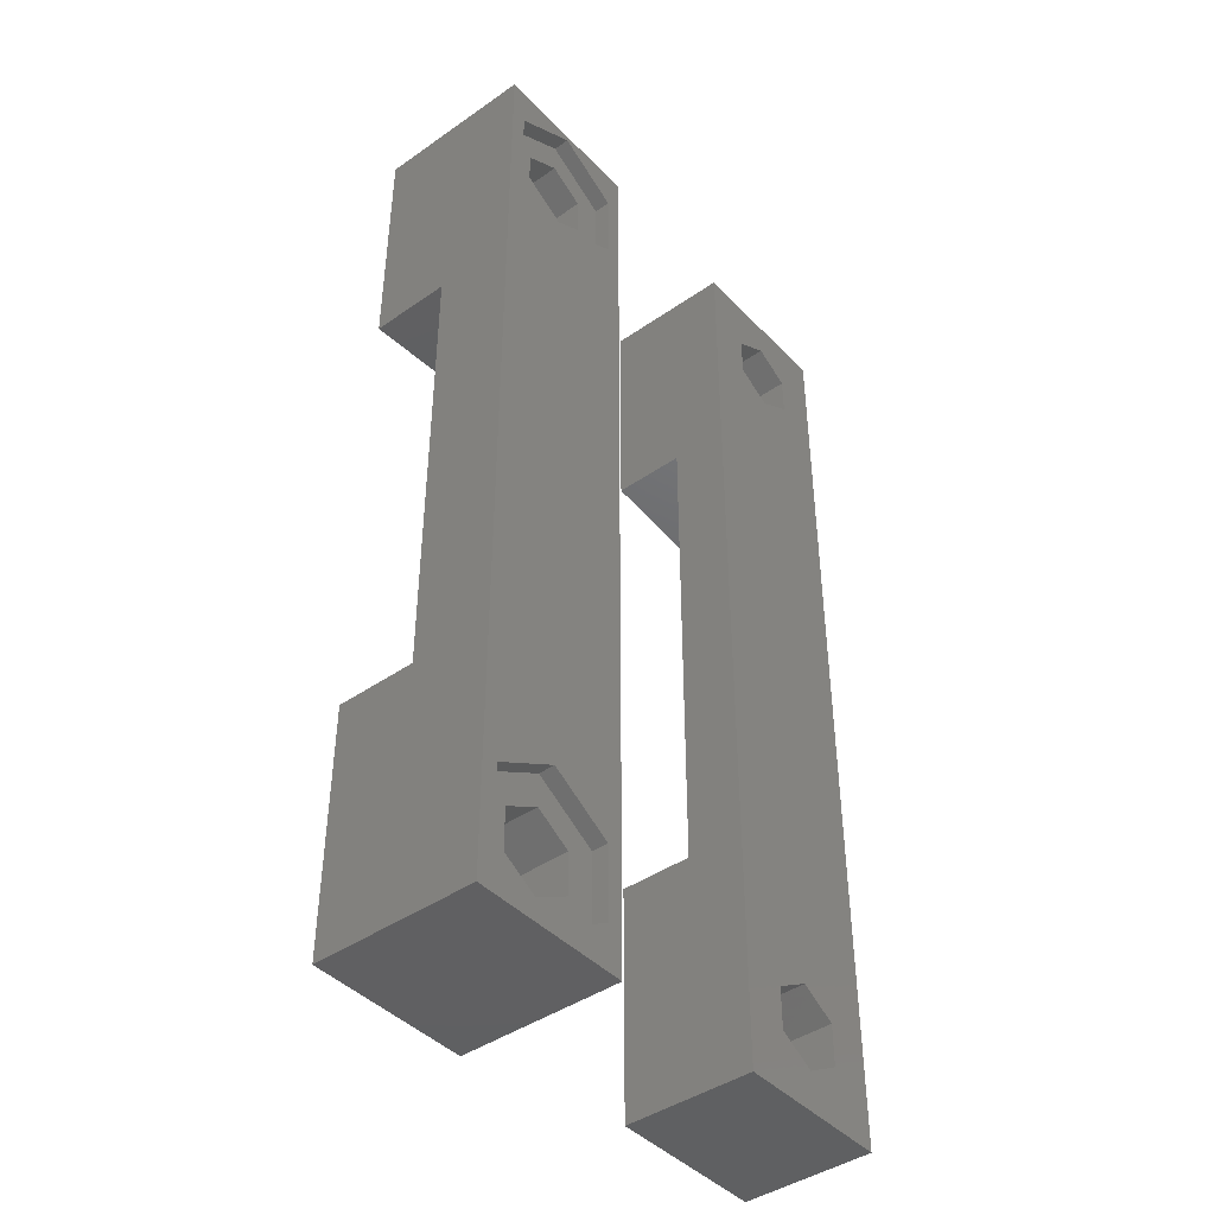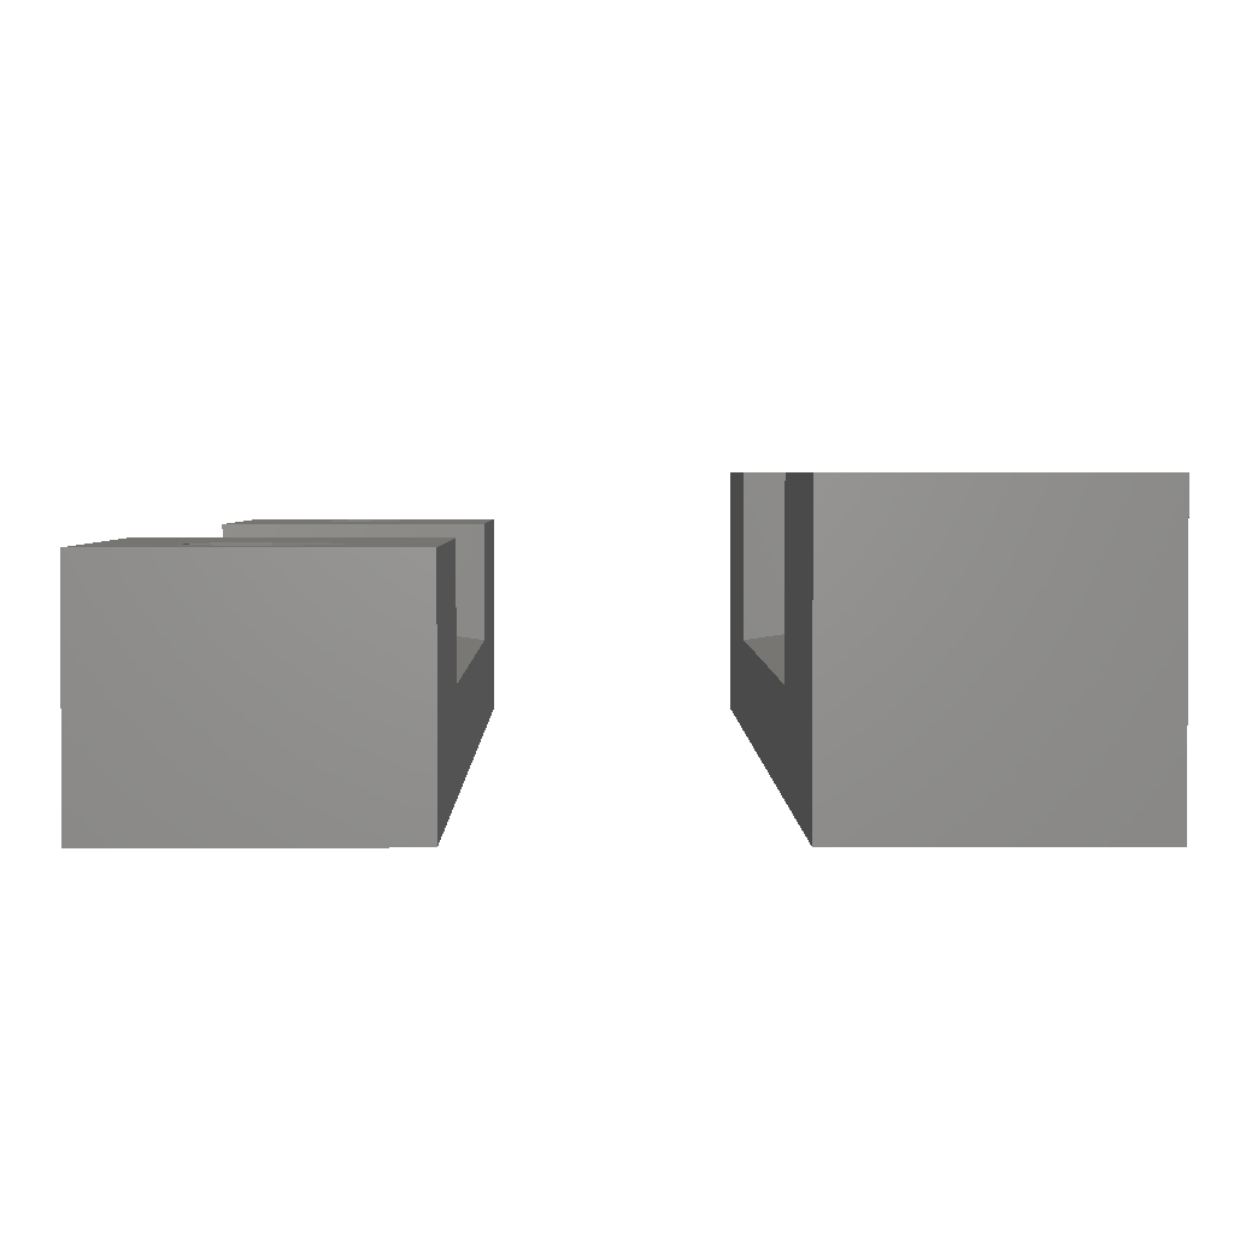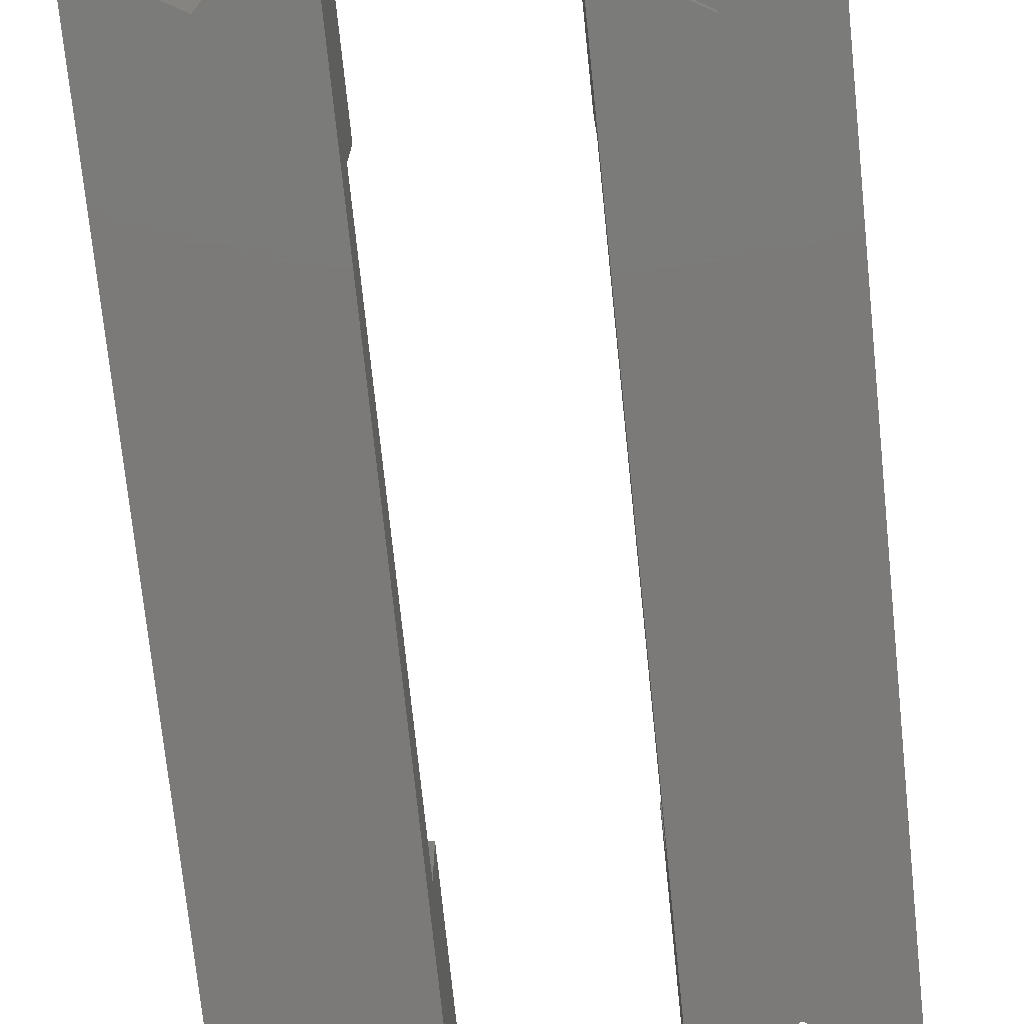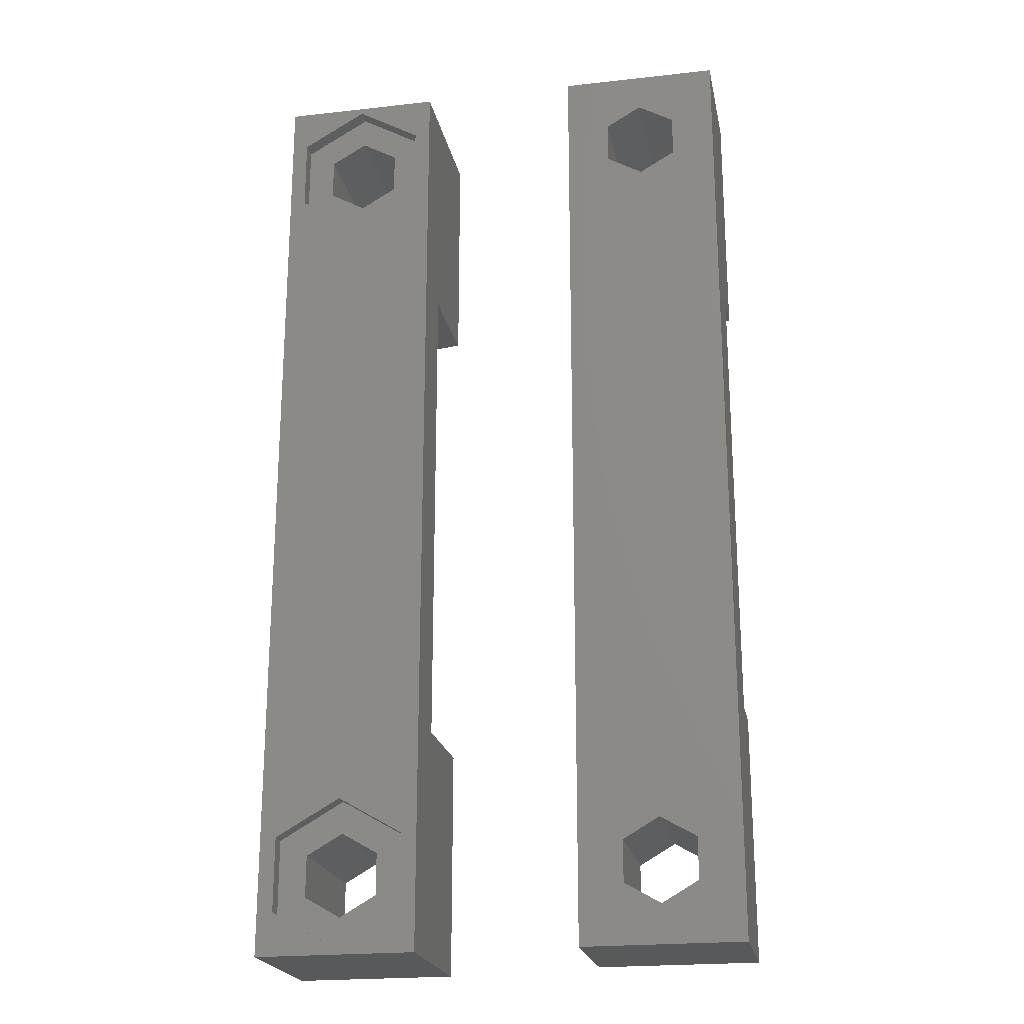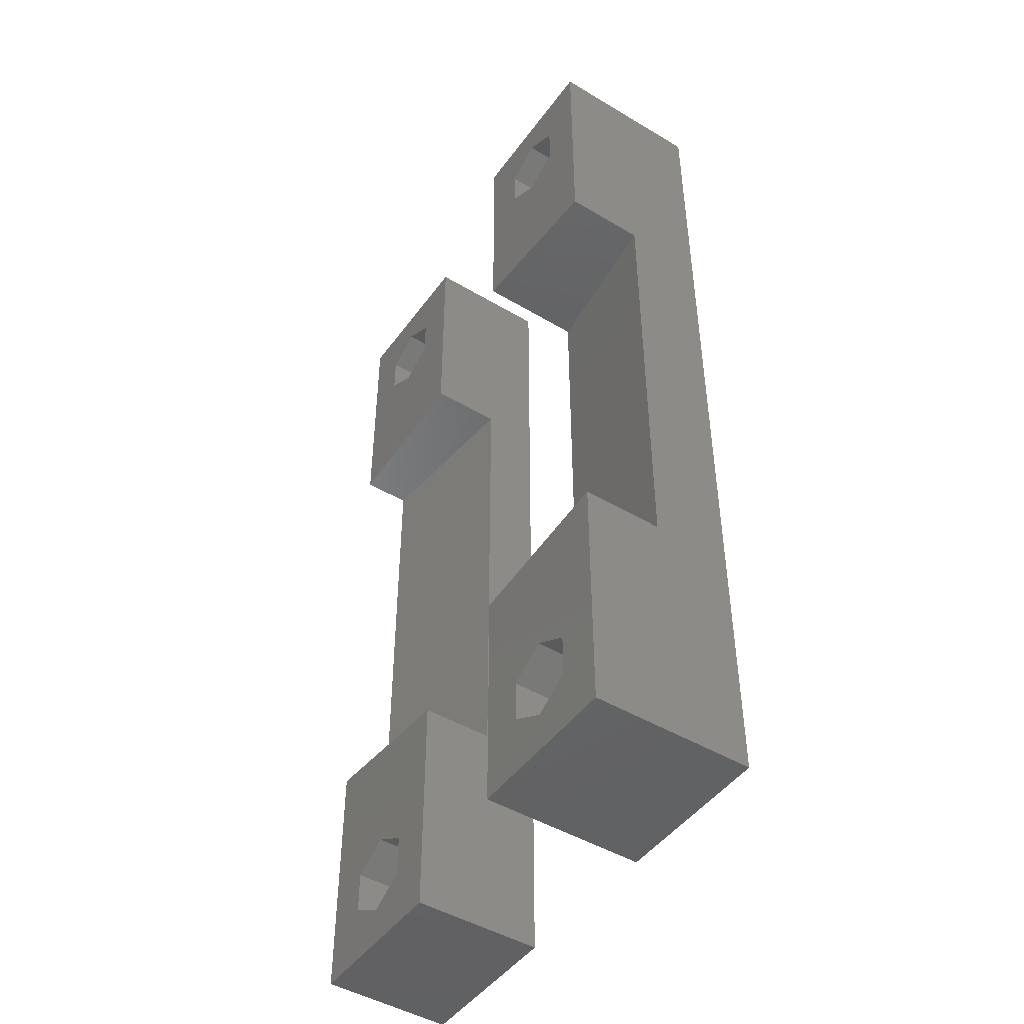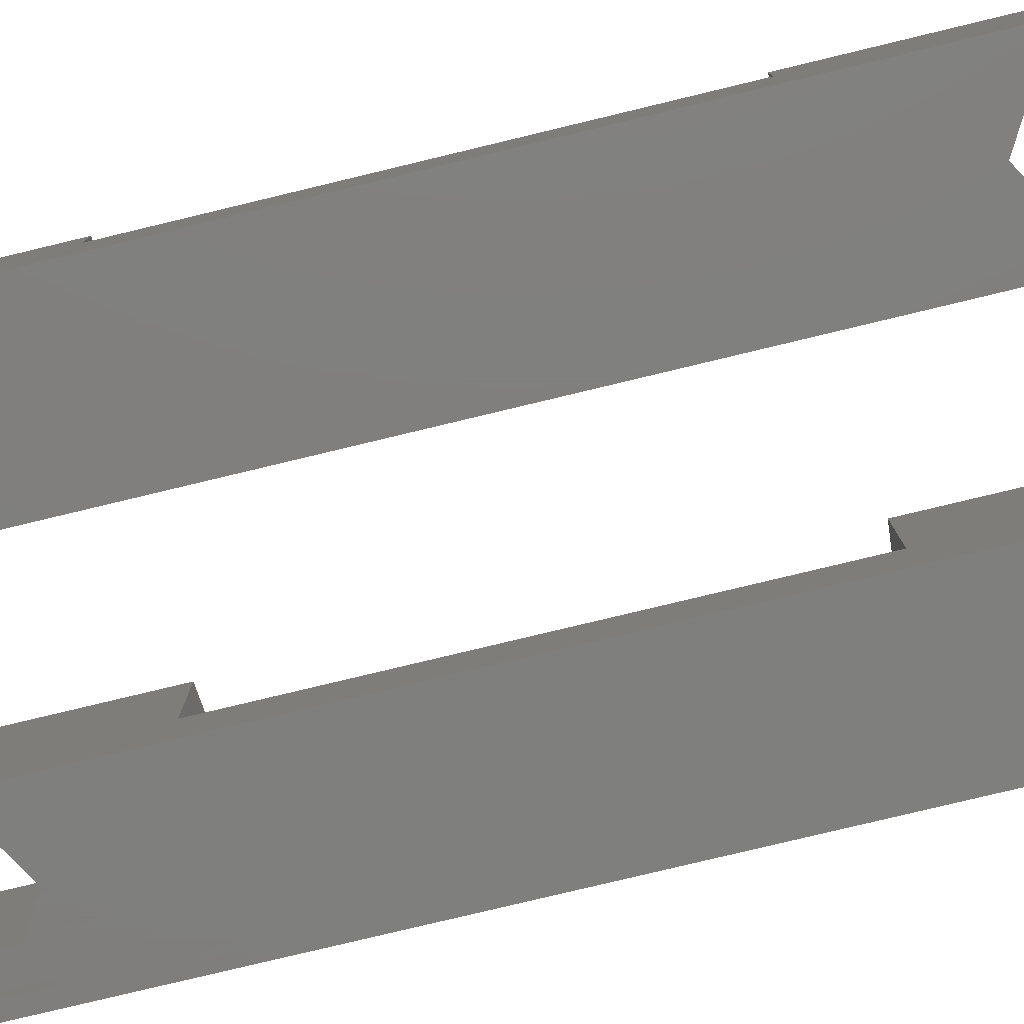
<metadata>
{"format":"stl","ext":"stl","renderer":"f3d","projection":"perspective","resolution":1024,"background":"white","views":[{"elev":-43.0,"azim":129.5,"up":"+Y"},{"elev":2.2,"azim":-0.4,"up":"+Z"},{"elev":-73.7,"azim":5.9,"up":"+Z"},{"elev":-21.8,"azim":-168.9,"up":"+Y"},{"elev":-46.8,"azim":55.9,"up":"+Y"},{"elev":-79.2,"azim":-76.5,"up":"+Z"}]}
</metadata>
<code>
# stl→obj: 104 verts, 216 faces
v -15 -30 8
v -15 -14.5 8
v -15 -30 -1.837e-15
v -15 -14.5 5.007
v -15 14.5 5.007
v -15 14.5 8
v -15 30 8
v -15 30 -1.837e-15
v -7.75 -23.7 8
v -5 -30 8
v -5 -15.5 8
v -10 -27.6 8
v -12.25 -23.7 8
v -7.75 -26.3 8
v -10 -22.4 8
v -12.25 -26.3 8
v -5 -30 -6.123e-16
v -7.75 -23.7 -9.491e-16
v -10 27.6 -1.225e-15
v -5 30 -6.123e-16
v -12.25 -23.7 -1.5e-15
v -12.25 -26.3 -1.5e-15
v -10 -27.6 -1.225e-15
v -10 22.4 -1.225e-15
v -12.25 23.7 -1.5e-15
v -10 -22.4 -1.225e-15
v -7.75 -26.3 -9.491e-16
v -12.25 26.3 -1.5e-15
v -7.75 26.3 -9.491e-16
v -7.75 23.7 -9.491e-16
v -5 30 8
v -10 27.6 8
v -7.75 26.3 8
v -5 15.5 8
v -7.75 23.7 8
v -10 22.4 8
v -12.25 26.3 8
v -12.25 23.7 8
v -5 15.5 3.51
v -5 -15.5 3.51
v 5 -30 10
v 5 -15.5 10
v 5 -30 6.123e-16
v 5 -15.5 3.511
v 5 15.5 3.511
v 5 15.5 10
v 5 30 10
v 5 30 6.123e-16
v 10 -27.6 10
v 15 -30 10
v 7.75 -26.3 10
v 7.75 -23.7 10
v 15 -14.5 10
v 10 -22.4 10
v 12.25 -23.7 10
v 12.25 -26.3 10
v 15 -30 1.837e-15
v 10 -20.38 1.225e-15
v 6 22.69 7.348e-16
v 14 -22.69 1.714e-15
v 10 29.62 1.225e-15
v 15 30 1.837e-15
v 6 -22.69 7.348e-16
v 6 -27.31 7.348e-16
v 10 -29.62 1.225e-15
v 14 -27.31 1.714e-15
v 10 20.38 1.225e-15
v 6 27.31 7.348e-16
v 14 27.31 1.714e-15
v 14 22.69 1.714e-15
v 15 30 10
v 7.75 23.7 10
v 15 14.5 10
v 7.75 26.3 10
v 10 27.6 10
v 12.25 23.7 10
v 10 22.4 10
v 12.25 26.3 10
v 15 14.5 5.008
v 15 -14.5 5.008
v 7.75 -26.3 1
v 7.75 -23.7 1
v 10 -27.6 1
v 12.25 -26.3 1
v 12.25 -23.7 1
v 10 -22.4 1
v 6 -22.69 1
v 6 -27.31 1
v 10 -20.38 1
v 14 -22.69 1
v 14 -27.31 1
v 10 -29.62 1
v 6 27.31 1
v 6 22.69 1
v 10 29.62 1
v 14 27.31 1
v 14 22.69 1
v 10 20.38 1
v 7.75 23.7 1
v 7.75 26.3 1
v 10 22.4 1
v 12.25 23.7 1
v 12.25 26.3 1
v 10 27.6 1
f 1 2 3
f 3 2 4
f 3 4 5
f 5 6 7
f 5 7 8
f 5 8 3
f 9 10 11
f 12 1 10
f 2 1 13
f 9 14 10
f 2 13 15
f 2 9 11
f 16 1 12
f 13 1 16
f 14 12 10
f 15 9 2
f 10 1 3
f 17 10 3
f 18 8 17
f 19 8 20
f 3 8 21
f 3 21 22
f 3 22 23
f 3 23 17
f 24 17 25
f 26 8 18
f 27 18 17
f 21 8 26
f 25 8 28
f 17 8 25
f 29 20 30
f 17 24 30
f 17 30 20
f 19 20 29
f 28 8 19
f 27 17 23
f 7 31 8
f 8 31 20
f 32 33 31
f 33 34 31
f 35 36 34
f 7 32 31
f 7 37 32
f 35 34 33
f 6 34 36
f 6 38 7
f 6 36 38
f 38 37 7
f 5 39 34
f 6 5 34
f 40 39 5
f 4 40 5
f 40 4 11
f 11 4 2
f 11 10 17
f 40 11 17
f 31 34 20
f 34 39 20
f 20 40 17
f 39 40 20
f 21 26 15
f 13 21 15
f 22 21 13
f 16 22 13
f 23 22 12
f 12 22 16
f 27 23 14
f 14 23 12
f 18 27 9
f 9 27 14
f 26 18 9
f 15 26 9
f 28 19 32
f 37 28 32
f 25 28 37
f 38 25 37
f 19 29 33
f 32 19 33
f 29 30 33
f 33 30 35
f 30 24 35
f 35 24 36
f 24 25 36
f 36 25 38
f 41 42 43
f 43 42 44
f 43 44 45
f 45 46 47
f 45 47 48
f 45 48 43
f 49 41 50
f 42 41 51
f 42 51 52
f 53 42 54
f 53 55 50
f 53 54 55
f 55 56 50
f 56 49 50
f 51 41 49
f 52 54 42
f 50 41 43
f 57 50 43
f 58 59 60
f 61 48 62
f 43 48 63
f 43 63 64
f 43 64 65
f 43 65 57
f 60 57 66
f 67 60 59
f 57 60 62
f 63 48 58
f 58 48 59
f 59 48 68
f 61 62 69
f 60 67 70
f 60 70 62
f 70 69 62
f 68 48 61
f 66 57 65
f 47 71 48
f 48 71 62
f 72 46 73
f 72 74 47
f 47 46 72
f 75 47 74
f 76 77 73
f 71 47 75
f 71 78 73
f 78 76 73
f 75 78 71
f 77 72 73
f 45 79 73
f 46 45 73
f 80 79 45
f 44 80 45
f 80 44 53
f 53 44 42
f 53 50 57
f 80 53 57
f 71 73 62
f 73 79 62
f 62 80 57
f 79 80 62
f 81 82 52
f 51 81 52
f 83 81 49
f 49 81 51
f 84 83 56
f 56 83 49
f 85 84 55
f 55 84 56
f 86 85 55
f 54 86 55
f 82 86 54
f 52 82 54
f 64 63 87
f 88 64 87
f 63 58 89
f 87 63 89
f 58 60 90
f 89 58 90
f 60 66 90
f 90 66 91
f 66 65 91
f 91 65 92
f 65 64 92
f 92 64 88
f 59 68 93
f 94 59 93
f 68 61 95
f 93 68 95
f 61 69 96
f 95 61 96
f 69 70 96
f 96 70 97
f 70 67 97
f 97 67 98
f 67 59 98
f 98 59 94
f 99 100 74
f 72 99 74
f 101 99 77
f 77 99 72
f 102 101 76
f 76 101 77
f 103 102 78
f 78 102 76
f 104 103 78
f 75 104 78
f 100 104 75
f 74 100 75
f 82 87 86
f 85 90 84
f 83 91 92
f 81 92 88
f 83 92 81
f 87 81 88
f 84 91 83
f 90 91 84
f 89 90 86
f 89 86 87
f 81 87 82
f 86 90 85
f 100 93 104
f 103 96 102
f 101 97 98
f 99 98 94
f 101 98 99
f 93 99 94
f 102 97 101
f 96 97 102
f 95 96 104
f 95 104 93
f 99 93 100
f 104 96 103

</code>
